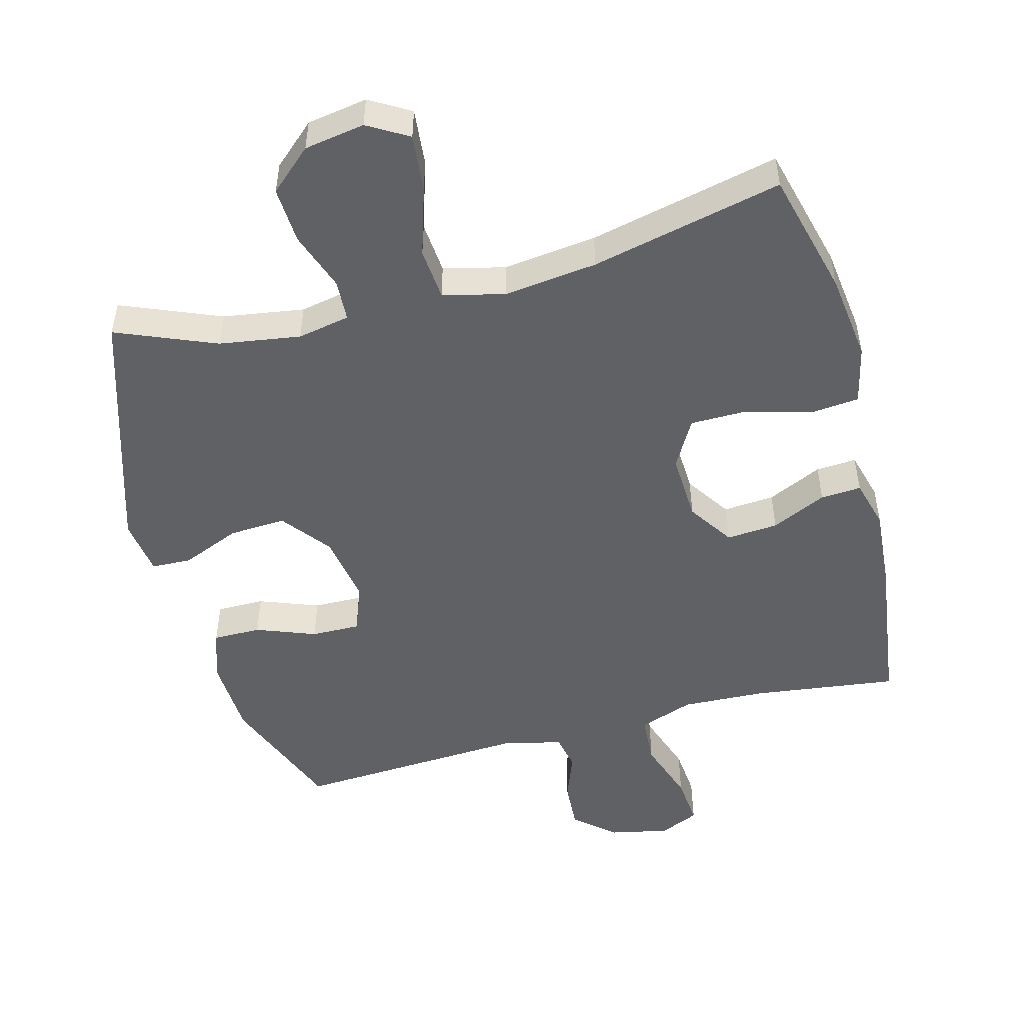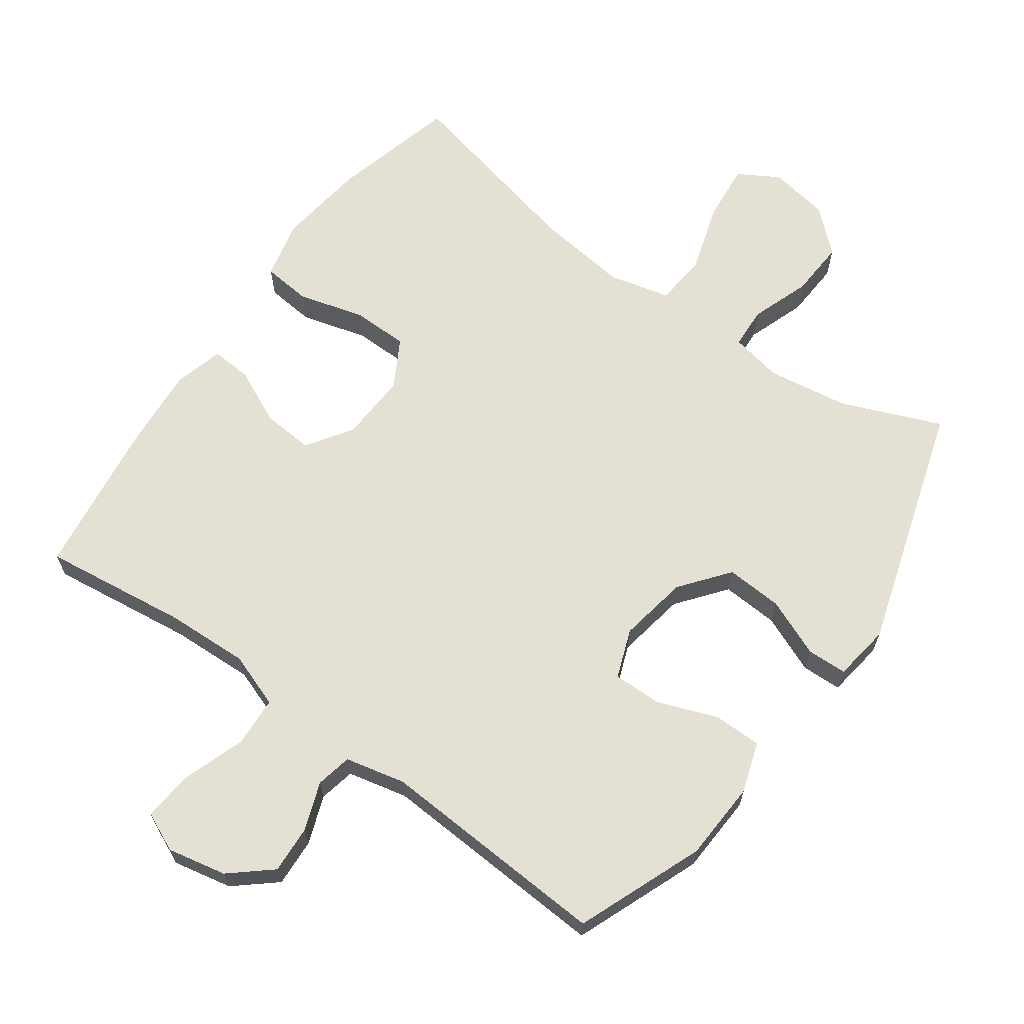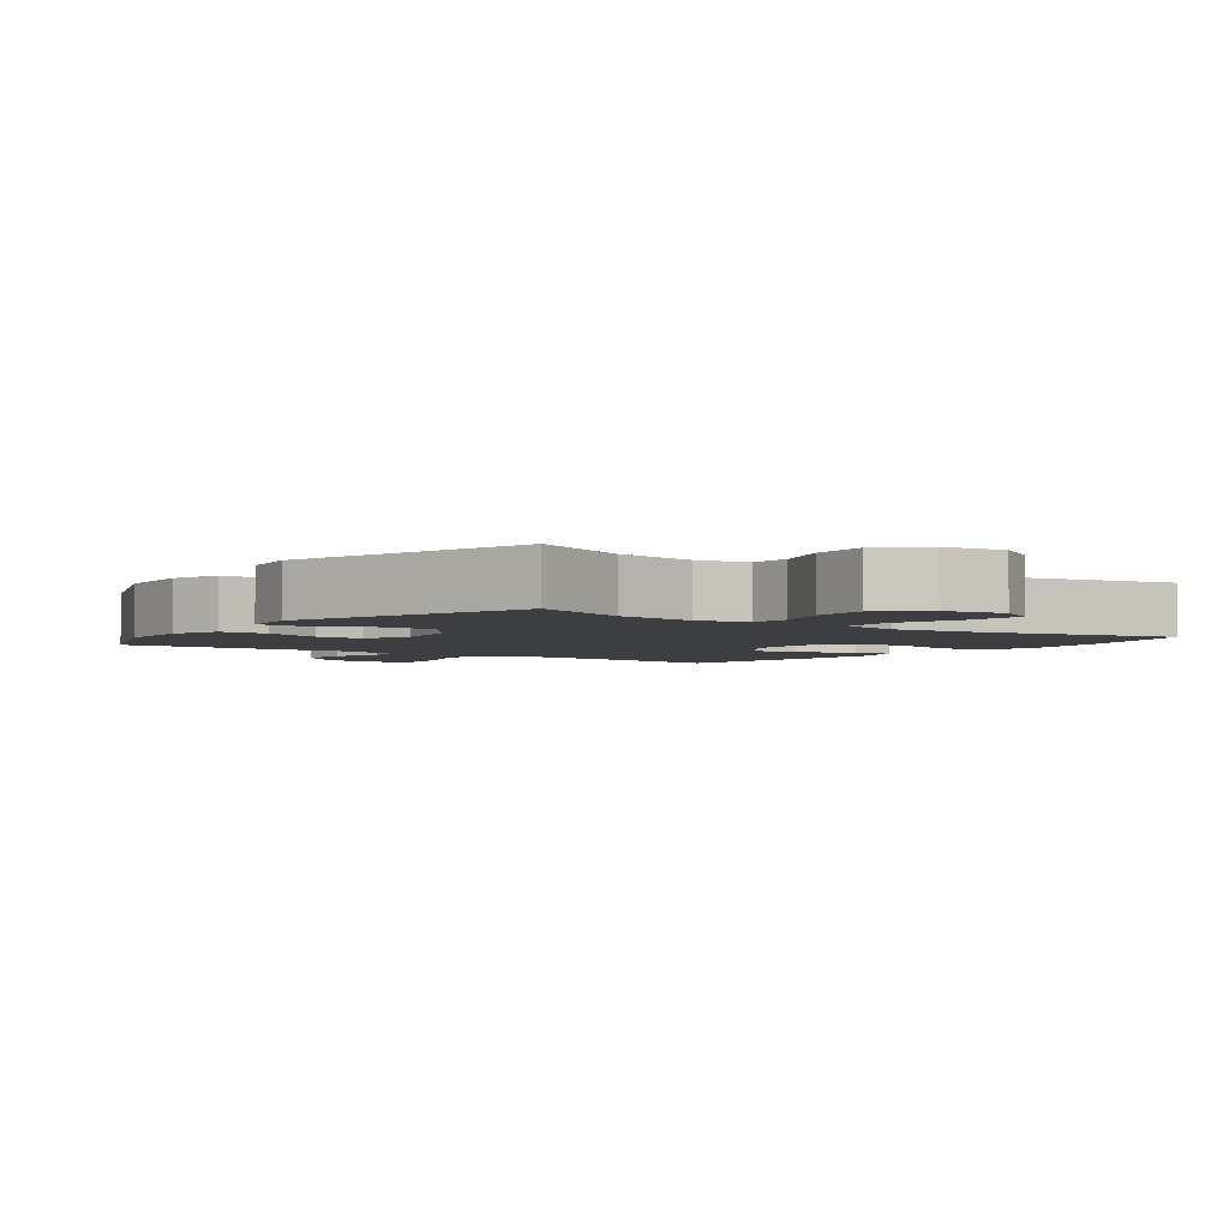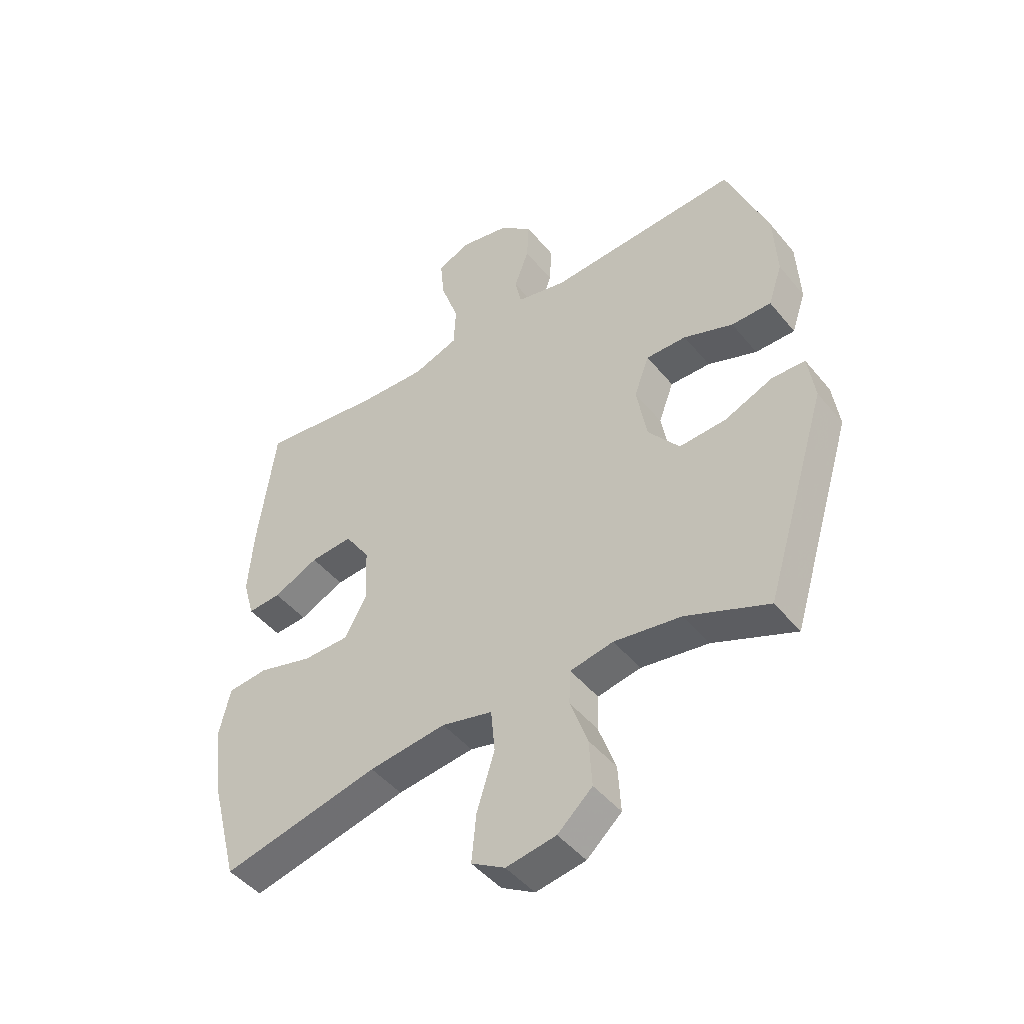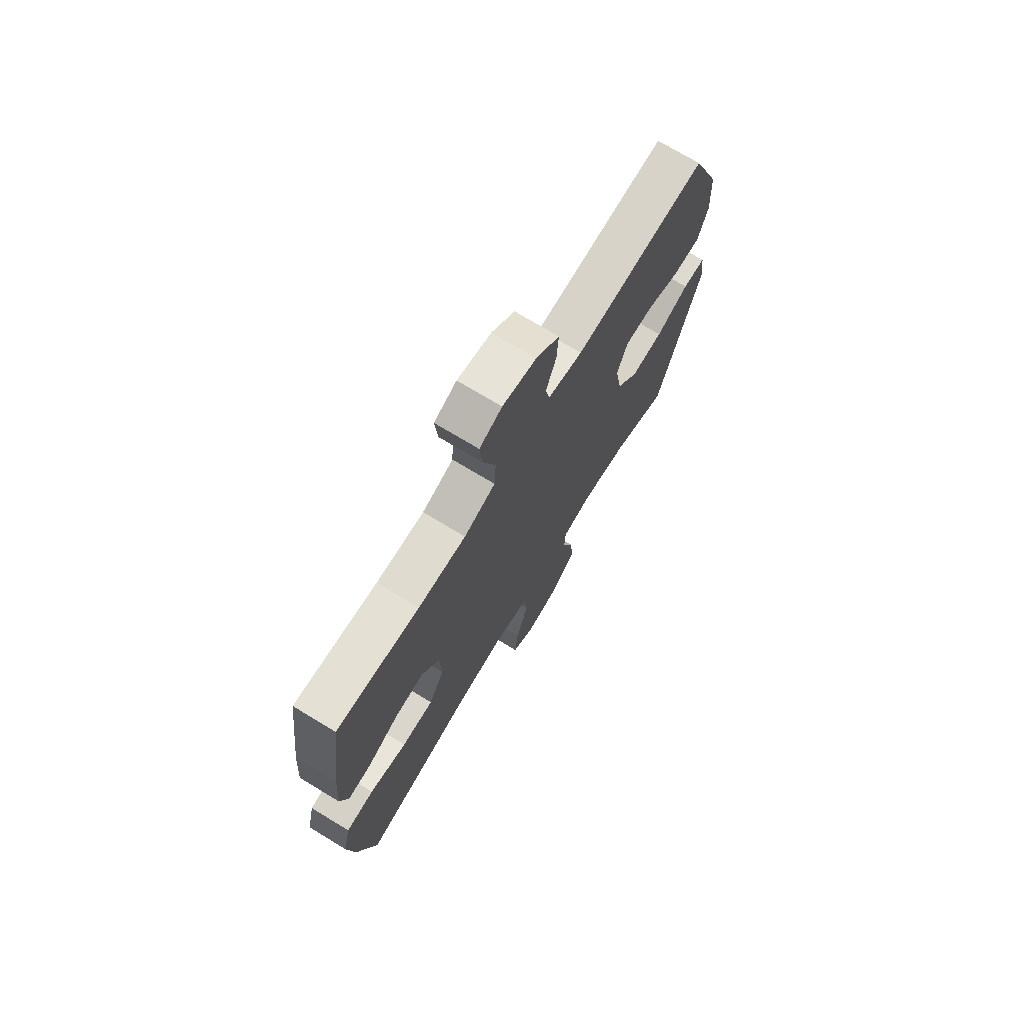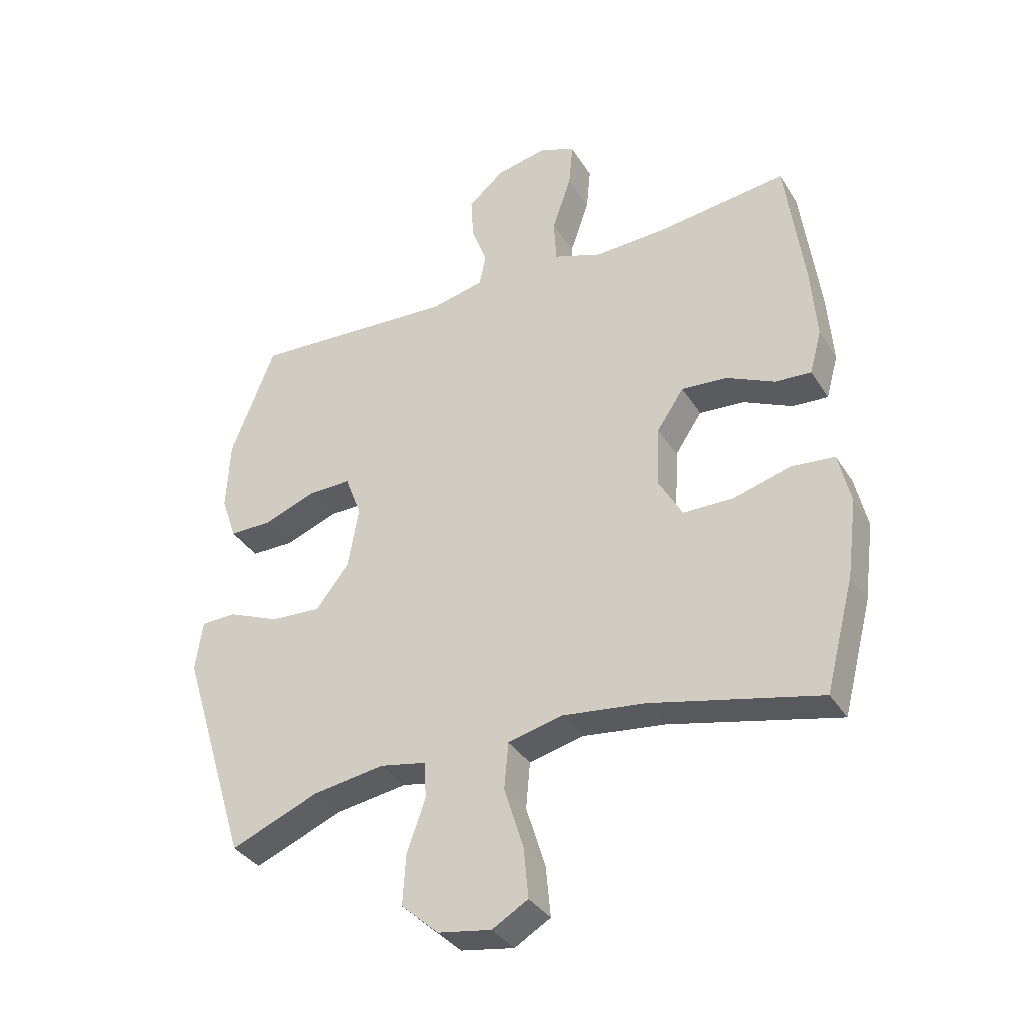
<metadata>
{"format":"obj","ext":"obj","renderer":"f3d","projection":"perspective","resolution":1024,"background":"white","views":[{"elev":-50.2,"azim":-165.3,"up":"+Y"},{"elev":65.6,"azim":35.6,"up":"+Y"},{"elev":-3.4,"azim":143.5,"up":"+Y"},{"elev":-46.4,"azim":36.9,"up":"+Z"},{"elev":72.8,"azim":-58.8,"up":"+Z"},{"elev":-35.4,"azim":-152.0,"up":"+Z"}]}
</metadata>
<code>
v 0.5 0.07 0.5
v 0.574 0.07 0.313
v 0.58 0.07 0.195
v 0.555 0.07 0.121
v 0.484 0.07 0.121
v 0.396 0.07 0.154
v 0.324 0.07 0.155
v 0.297 0.07 0.083
v 0.315 0.07 -0.02
v 0.371 0.07 -0.091
v 0.455 0.07 -0.086
v 0.541 0.07 -0.05
v 0.6 0.07 -0.052
v 0.612 0.07 -0.136
v 0.5 0.07 -0.5
v 0.353 0.07 -0.44
v 0.233 0.07 -0.422
v 0.156 0.07 -0.437
v 0.153 0.07 -0.498
v 0.184 0.07 -0.585
v 0.189 0.07 -0.669
v 0.127 0.07 -0.725
v 0.038 0.07 -0.74
v -0.022 0.07 -0.705
v -0.014 0.07 -0.62
v 0.018 0.07 -0.517
v 0.011 0.07 -0.44
v -0.08 0.07 -0.418
v -0.218 0.07 -0.435
v -0.5 0.07 -0.5
v -0.548 0.07 -0.315
v -0.565 0.07 -0.185
v -0.545 0.07 -0.098
v -0.473 0.07 -0.091
v -0.376 0.07 -0.118
v -0.293 0.07 -0.117
v -0.253 0.07 -0.046
v -0.258 0.07 0.055
v -0.303 0.07 0.122
v -0.379 0.07 0.116
v -0.46 0.07 0.078
v -0.52 0.07 0.074
v -0.54 0.07 0.147
v -0.531 0.07 0.266
v -0.5 0.07 0.5
v -0.286 0.07 0.473
v -0.163 0.07 0.468
v -0.082 0.07 0.497
v -0.078 0.07 0.571
v -0.11 0.07 0.664
v -0.117 0.07 0.738
v -0.059 0.07 0.764
v 0.028 0.07 0.746
v 0.088 0.07 0.695
v 0.084 0.07 0.624
v 0.058 0.07 0.553
v 0.069 0.07 0.5
v 0.158 0.07 0.48
v 0.5 0 0.5
v 0.574 0 0.313
v 0.58 0 0.195
v 0.555 0 0.121
v 0.484 0 0.121
v 0.396 0 0.154
v 0.324 0 0.155
v 0.297 0 0.083
v 0.315 0 -0.02
v 0.371 0 -0.091
v 0.455 0 -0.086
v 0.541 0 -0.05
v 0.6 0 -0.052
v 0.612 0 -0.136
v 0.5 0 -0.5
v 0.353 0 -0.44
v 0.233 0 -0.422
v 0.156 0 -0.437
v 0.153 0 -0.498
v 0.184 0 -0.585
v 0.189 0 -0.669
v 0.127 0 -0.725
v 0.038 0 -0.74
v -0.022 0 -0.705
v -0.014 0 -0.62
v 0.018 0 -0.517
v 0.011 0 -0.44
v -0.08 0 -0.418
v -0.218 0 -0.435
v -0.5 0 -0.5
v -0.548 0 -0.315
v -0.565 0 -0.185
v -0.545 0 -0.098
v -0.473 0 -0.091
v -0.376 0 -0.118
v -0.293 0 -0.117
v -0.253 0 -0.046
v -0.258 0 0.055
v -0.303 0 0.122
v -0.379 0 0.116
v -0.46 0 0.078
v -0.52 0 0.074
v -0.54 0 0.147
v -0.531 0 0.266
v -0.5 0 0.5
v -0.286 0 0.473
v -0.163 0 0.468
v -0.082 0 0.497
v -0.078 0 0.571
v -0.11 0 0.664
v -0.117 0 0.738
v -0.059 0 0.764
v 0.028 0 0.746
v 0.088 0 0.695
v 0.084 0 0.624
v 0.058 0 0.553
v 0.069 0 0.5
v 0.158 0 0.48
f 54 55 56
f 53 54 56
f 52 53 56
f 51 52 56
f 50 51 56
f 49 50 56
f 48 49 56 57
f 47 48 57 58
f 44 45 46
f 43 44 46
f 42 43 46
f 41 42 46
f 40 41 46
f 39 40 46 47
f 38 39 47 58
f 33 34 35
f 32 33 35
f 31 32 35
f 30 31 35
f 29 30 35
f 28 29 35 36
f 27 28 36 37
f 24 25 26
f 23 24 26
f 22 23 26
f 21 22 26
f 20 21 26
f 19 20 26
f 18 19 26 27
f 37 38 58
f 27 37 58
f 18 27 58
f 17 18 58
f 14 15 16
f 13 14 16
f 12 13 16
f 11 12 16
f 4 5 6
f 3 4 6
f 2 3 6
f 1 2 6
f 58 1 6
f 58 6 7
f 10 11 16 17
f 9 10 17
f 8 9 17 58
f 7 8 58
f 114 113 112
f 114 112 111
f 114 111 110
f 114 110 109
f 114 109 108
f 114 108 107
f 115 114 107 106
f 116 115 106 105
f 104 103 102
f 104 102 101
f 104 101 100
f 104 100 99
f 104 99 98
f 105 104 98 97
f 116 105 97 96
f 93 92 91
f 93 91 90
f 93 90 89
f 93 89 88
f 93 88 87
f 94 93 87 86
f 95 94 86 85
f 84 83 82
f 84 82 81
f 84 81 80
f 84 80 79
f 84 79 78
f 84 78 77
f 85 84 77 76
f 116 96 95
f 116 95 85
f 116 85 76
f 116 76 75
f 74 73 72
f 74 72 71
f 74 71 70
f 74 70 69
f 64 63 62
f 64 62 61
f 64 61 60
f 64 60 59
f 64 59 116
f 65 64 116
f 75 74 69 68
f 75 68 67
f 116 75 67 66
f 116 66 65
f 1 59 60 2
f 2 60 61 3
f 3 61 62 4
f 4 62 63 5
f 5 63 64 6
f 6 64 65 7
f 7 65 66 8
f 8 66 67 9
f 9 67 68 10
f 10 68 69 11
f 11 69 70 12
f 12 70 71 13
f 13 71 72 14
f 14 72 73 15
f 15 73 74 16
f 16 74 75 17
f 17 75 76 18
f 18 76 77 19
f 19 77 78 20
f 20 78 79 21
f 21 79 80 22
f 22 80 81 23
f 23 81 82 24
f 24 82 83 25
f 25 83 84 26
f 26 84 85 27
f 27 85 86 28
f 28 86 87 29
f 29 87 88 30
f 30 88 89 31
f 31 89 90 32
f 32 90 91 33
f 33 91 92 34
f 34 92 93 35
f 35 93 94 36
f 36 94 95 37
f 37 95 96 38
f 38 96 97 39
f 39 97 98 40
f 40 98 99 41
f 41 99 100 42
f 42 100 101 43
f 43 101 102 44
f 44 102 103 45
f 45 103 104 46
f 46 104 105 47
f 47 105 106 48
f 48 106 107 49
f 49 107 108 50
f 50 108 109 51
f 51 109 110 52
f 52 110 111 53
f 53 111 112 54
f 54 112 113 55
f 55 113 114 56
f 56 114 115 57
f 57 115 116 58
f 58 116 59 1

</code>
